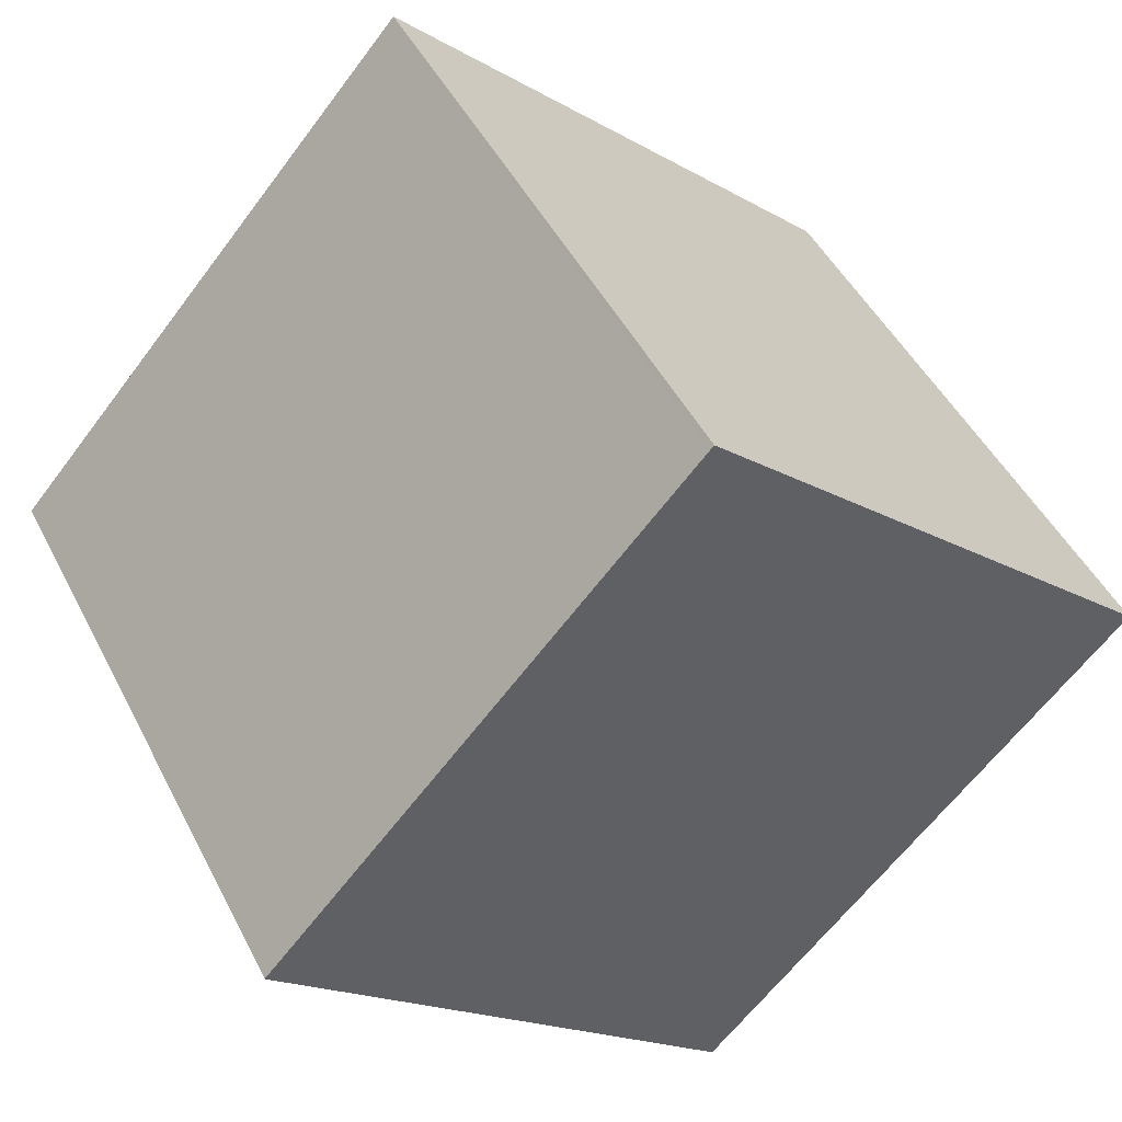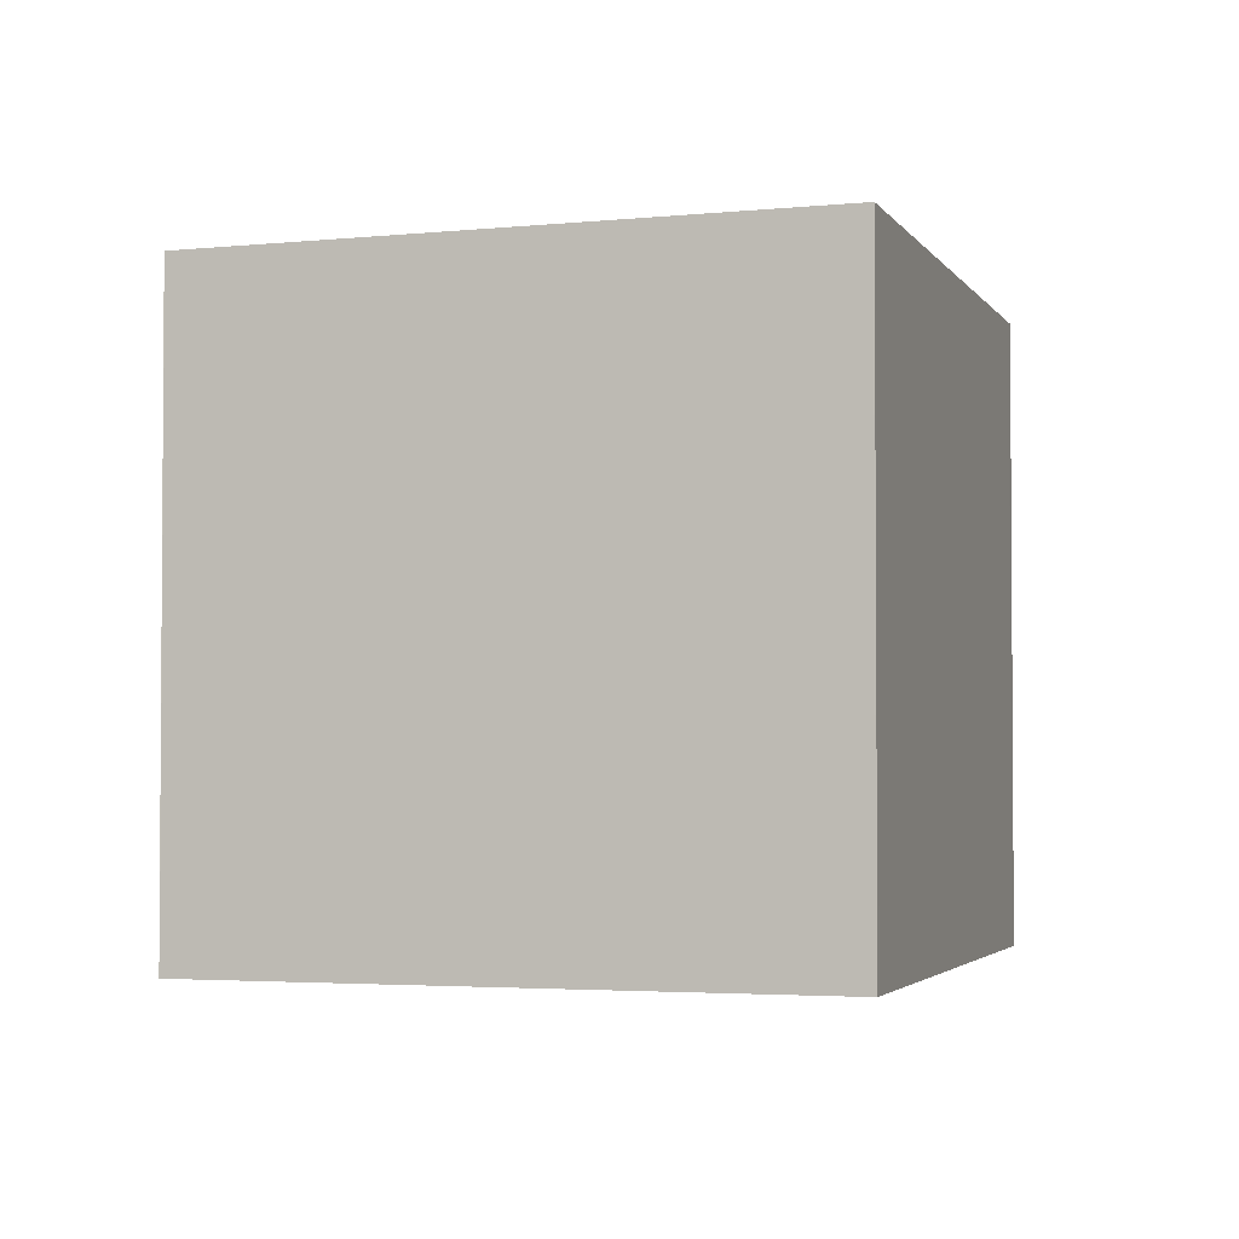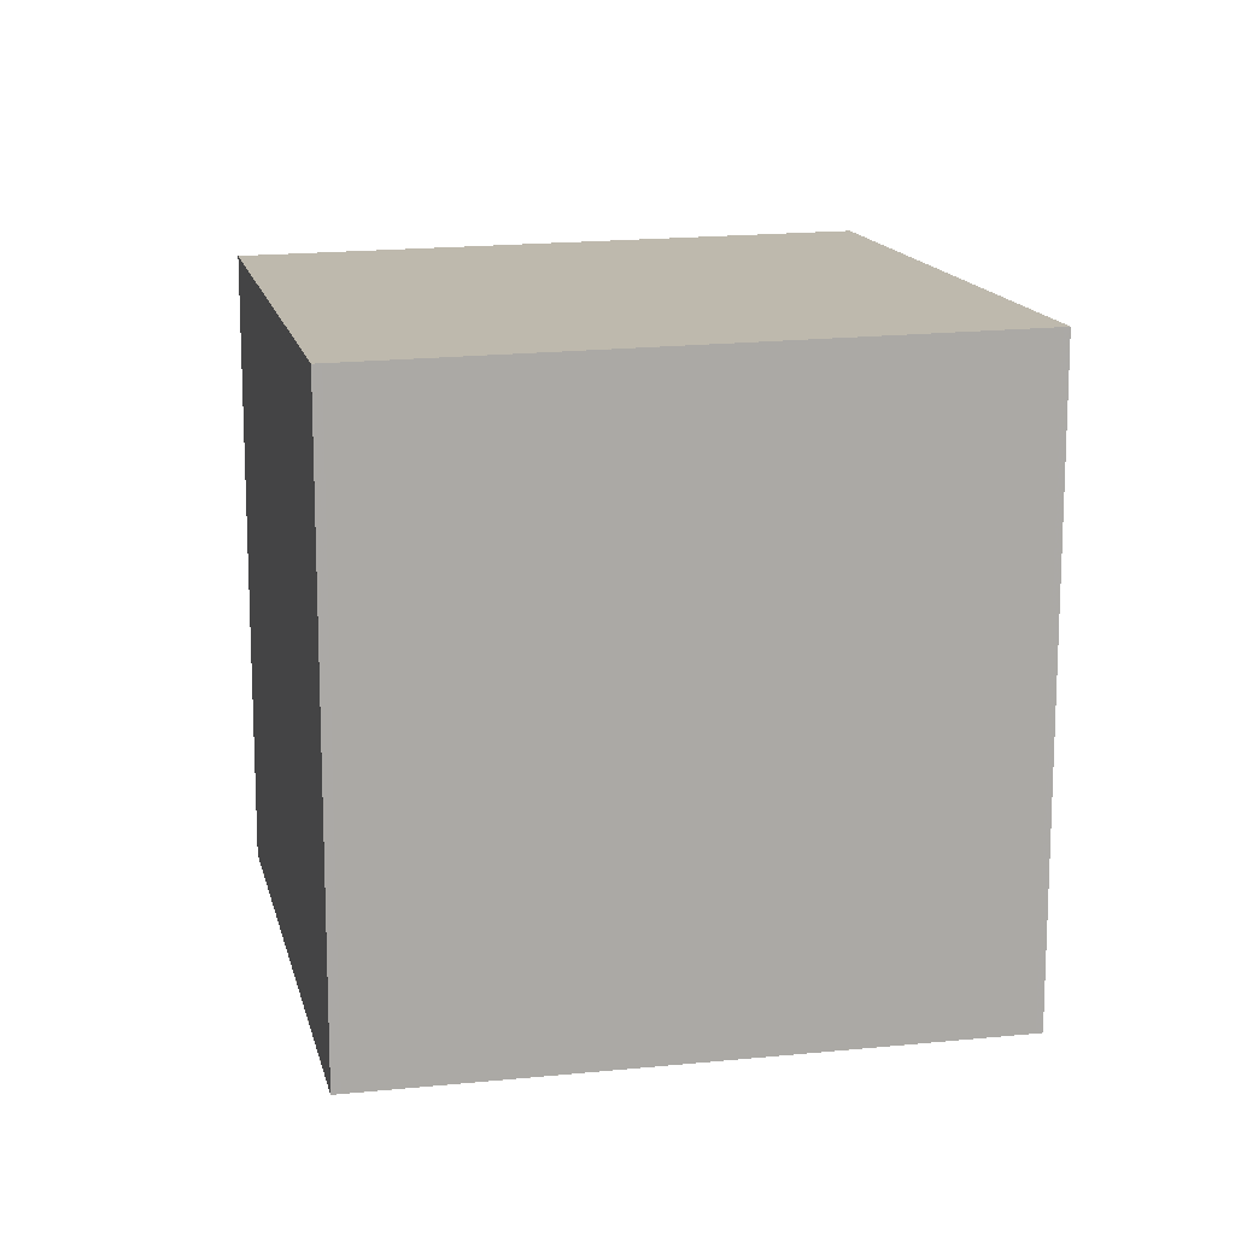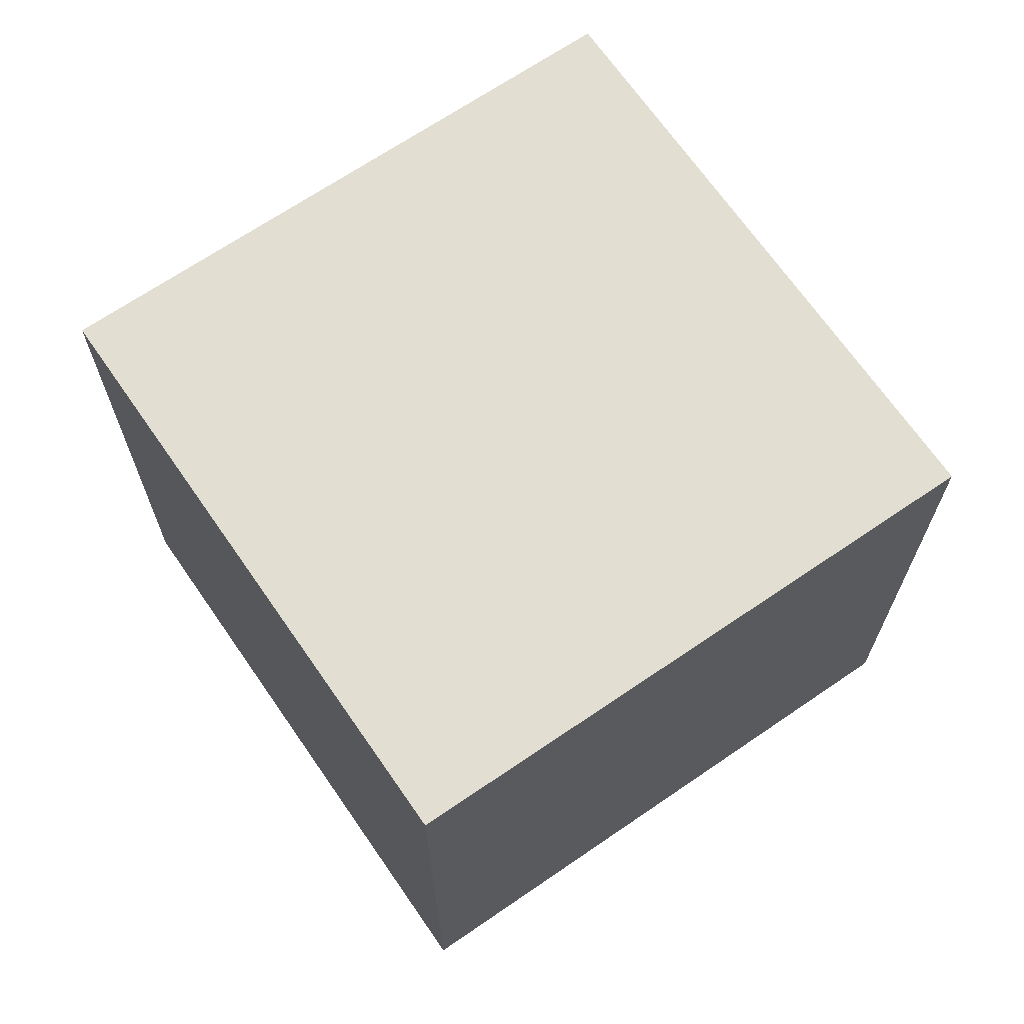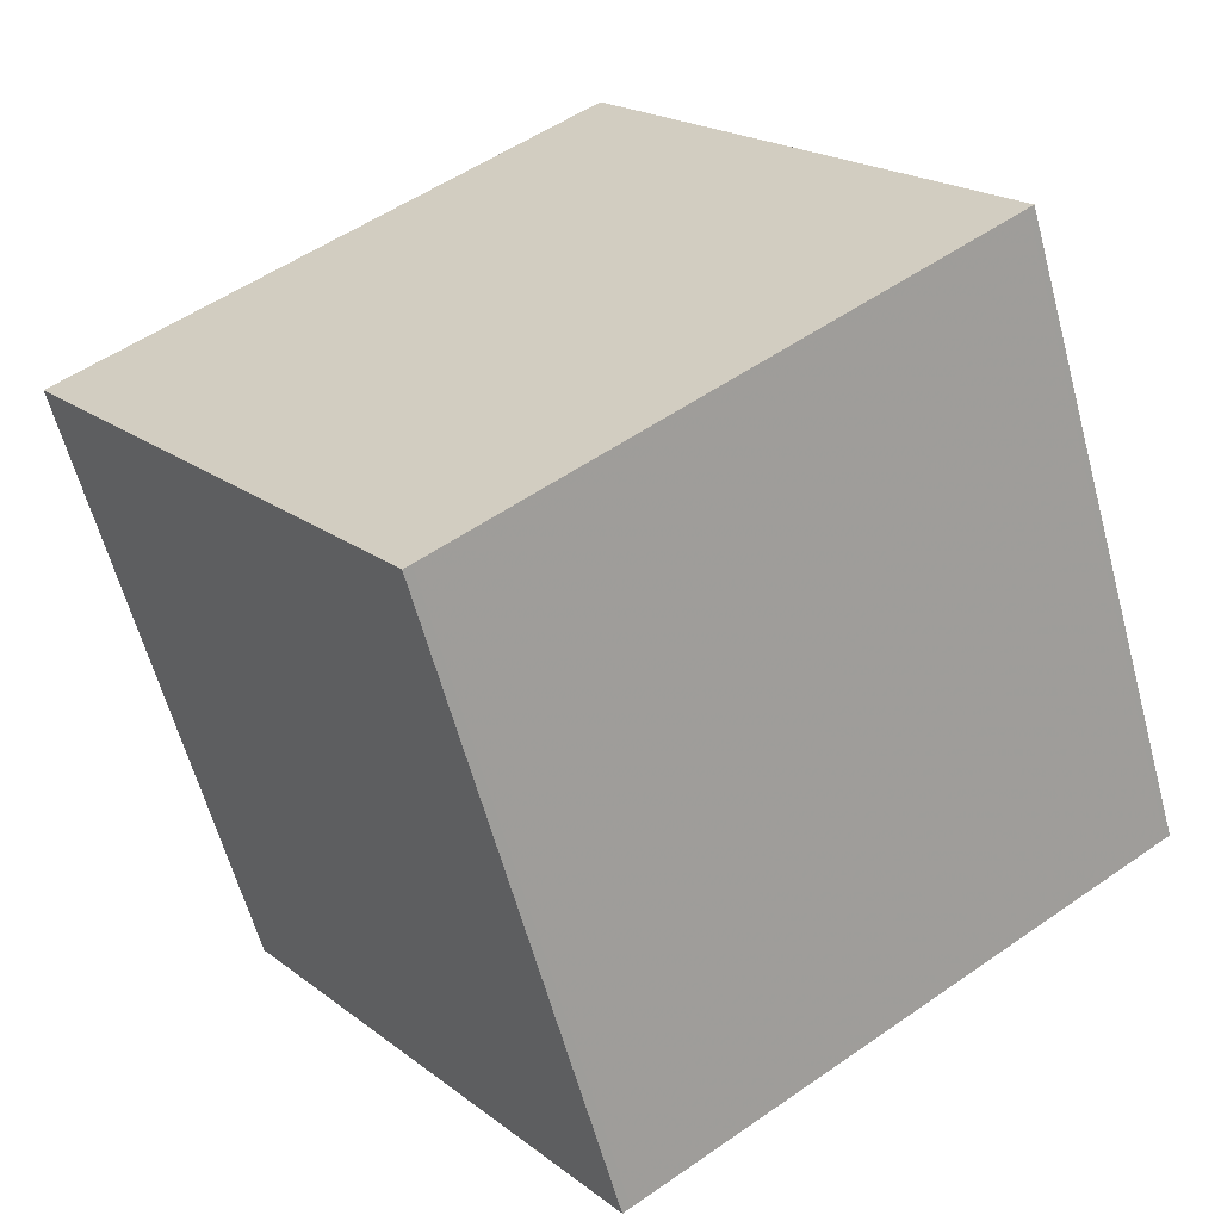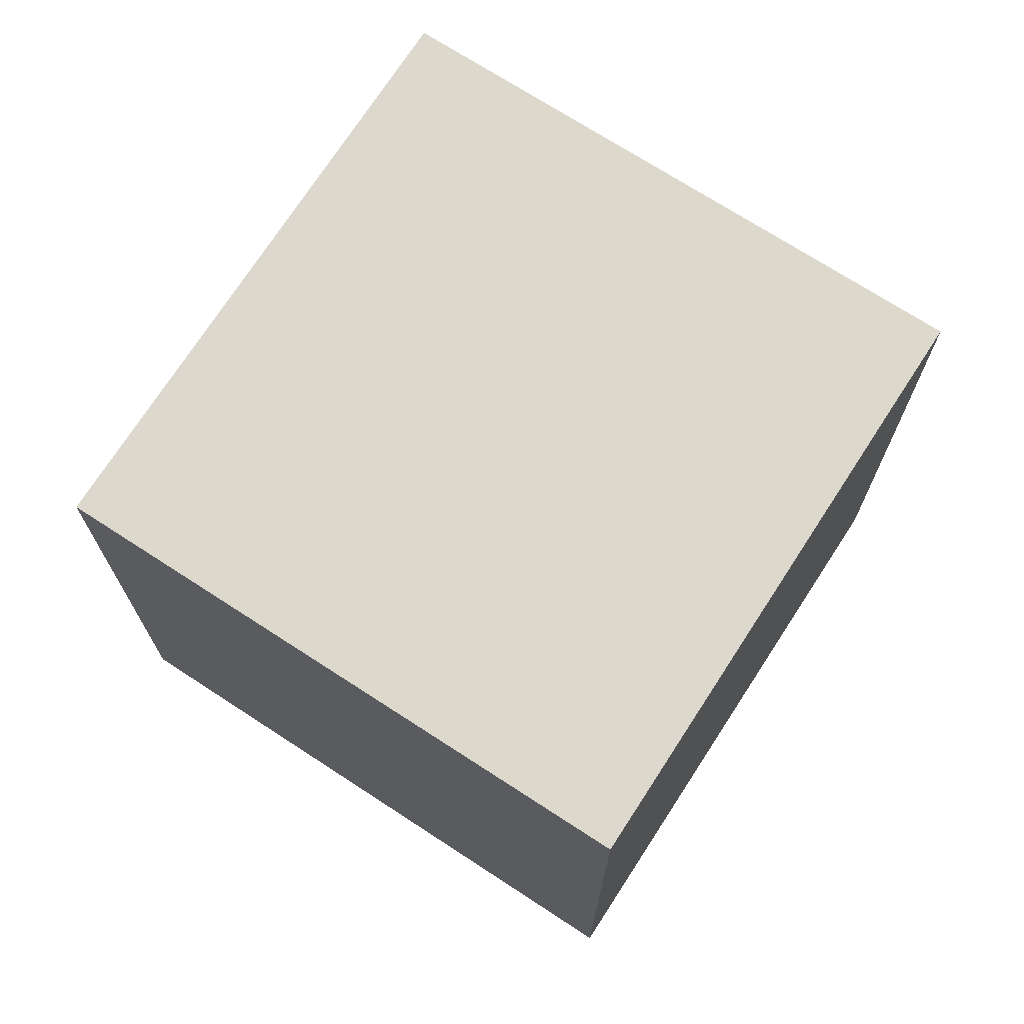
<metadata>
{"format":"obj","ext":"obj","renderer":"f3d","projection":"perspective","resolution":1024,"background":"white","views":[{"elev":-17.9,"azim":41.8,"up":"+Y"},{"elev":-2.6,"azim":142.8,"up":"+Z"},{"elev":14.4,"azim":23.0,"up":"+Z"},{"elev":69.1,"azim":-179.2,"up":"+Z"},{"elev":-61.5,"azim":15.1,"up":"+Y"},{"elev":72.3,"azim":68.4,"up":"+Z"}]}
</metadata>
<code>
v -2400 -1385 2.497
v -2401 -1383 2.525
v -2399 -1381 2.561
v -2397 -1383 2.533
v -2401 -1383 2.525
v -2399 -1381 2.561
v -2399 -1381 2.561
v -2399 -1381 2.561
v -2397 -1383 2.533
v -2401 -1383 2.525
v -2401 -1383 2.525
v -2399 -1385 2.497
v -2400 -1385 2.497
v -2399 -1385 2.497
v -2397 -1383 2.533
v -2397 -1383 2.533
v -2400 -1385 2.497
v -2400 -1385 2.497
v -2400 -1385 0
v -2400 -1385 0
v -2401 -1383 2.525
v -2401 -1383 2.525
v -2401 -1383 -4.441e-16
v -2401 -1383 -4.441e-16
v -2399 -1381 2.561
v -2399 -1381 2.561
v -2399 -1381 -4.441e-16
v -2399 -1381 4.441e-16
v -2397 -1383 2.533
v -2397 -1383 2.533
v -2397 -1383 0
v -2397 -1383 4.441e-16
v -2401 -1383 2.525
v -2401 -1383 2.525
v -2401 -1383 0
v -2401 -1383 -4.441e-16
v -2397 -1383 2.533
v -2399 -1381 2.561
v -2399 -1381 4.441e-16
v -2397 -1383 0
v -2399 -1381 2.561
v -2399 -1381 2.561
v -2399 -1381 0
v -2399 -1381 -4.441e-16
v -2399 -1385 2.497
v -2397 -1383 2.533
v -2397 -1383 4.441e-16
v -2399 -1385 -4.441e-16
v -2399 -1381 2.561
v -2401 -1383 2.525
v -2401 -1383 -4.441e-16
v -2399 -1381 0
v -2400 -1385 2.497
v -2399 -1385 2.497
v -2399 -1385 -4.441e-16
v -2400 -1385 0
v -2401 -1383 2.525
v -2400 -1385 2.497
v -2400 -1385 0
v -2401 -1383 0
v -2397 -1383 2.533
v -2397 -1383 2.533
v -2397 -1383 0
v -2397 -1383 0
v -2400 -1385 0
v -2401 -1383 0
v -2399 -1381 0
v -2397 -1383 0
f 16 4 9 15
f 8 3 6 7
f 11 8 7 10
f 15 9 12 14
f 10 5 2 11
f 14 12 1 13
f 13 5 10 14
f 14 10 7 15
f 15 7 6 16
f 18 19 20 17
f 22 23 24 21
f 26 27 28 25
f 30 31 32 29
f 34 35 36 33
f 38 39 40 37
f 42 43 44 41
f 46 47 48 45
f 50 51 52 49
f 54 55 56 53
f 58 59 60 57
f 62 63 64 61
f 66 67 68 65

</code>
